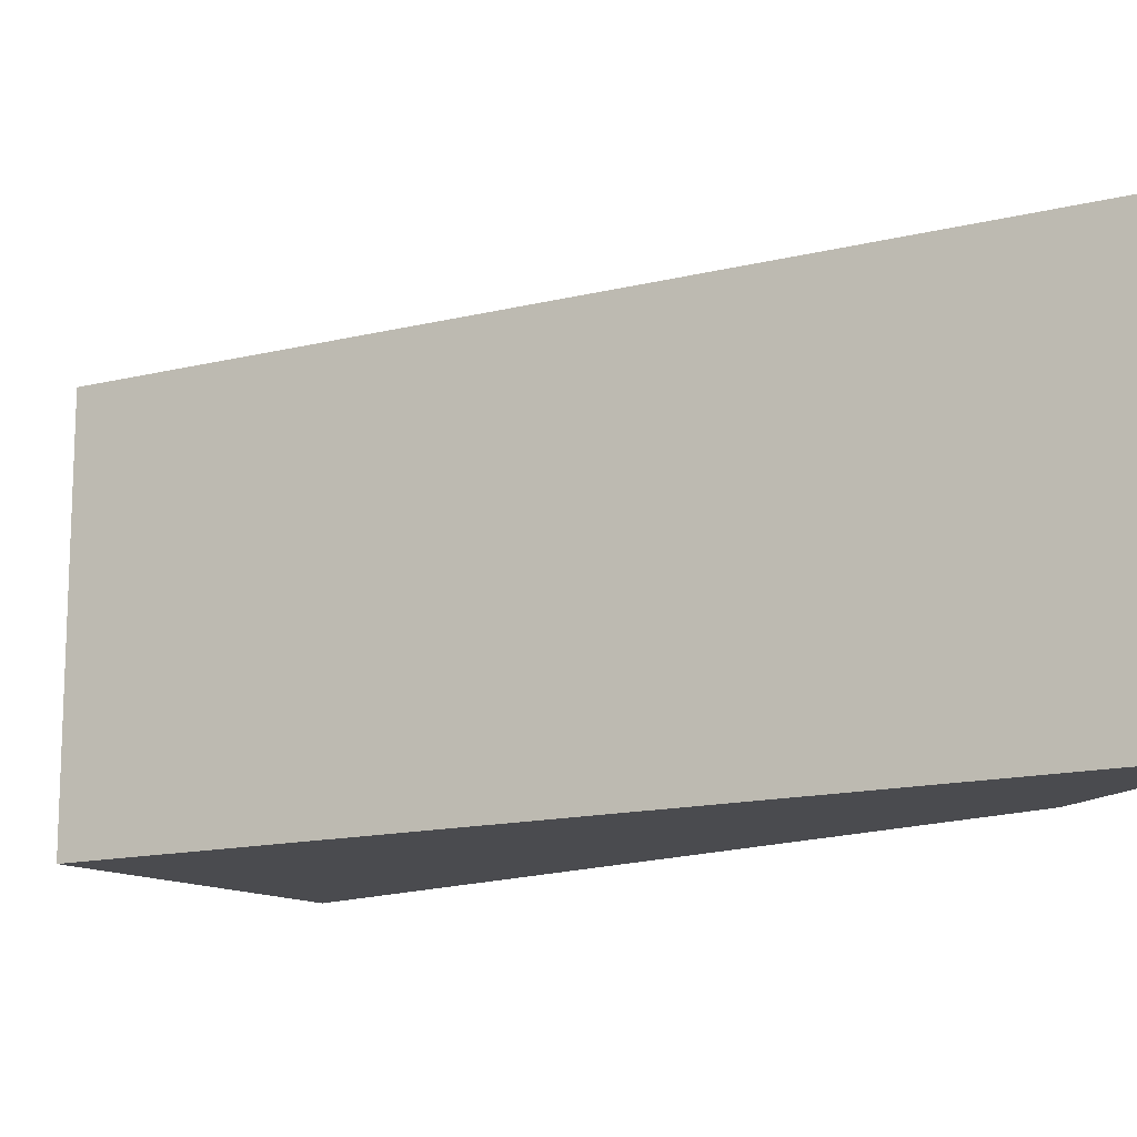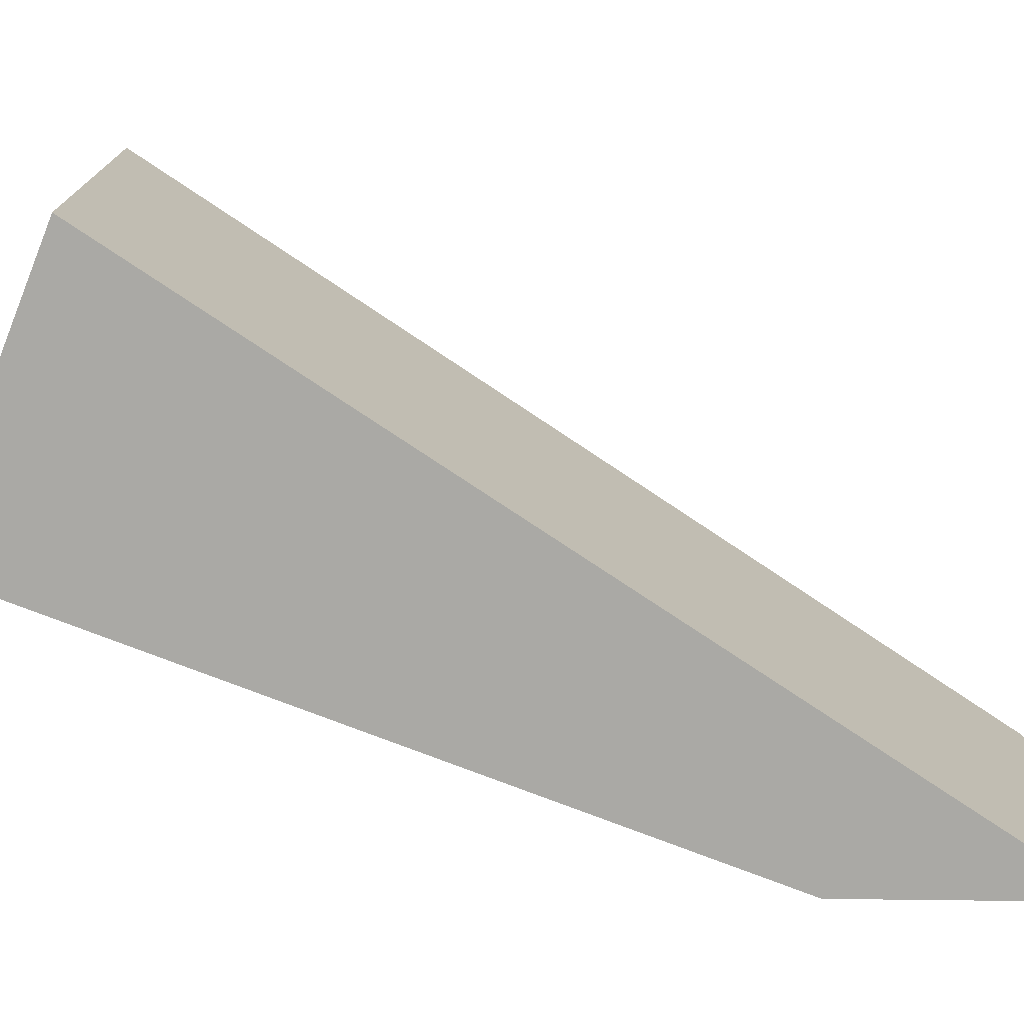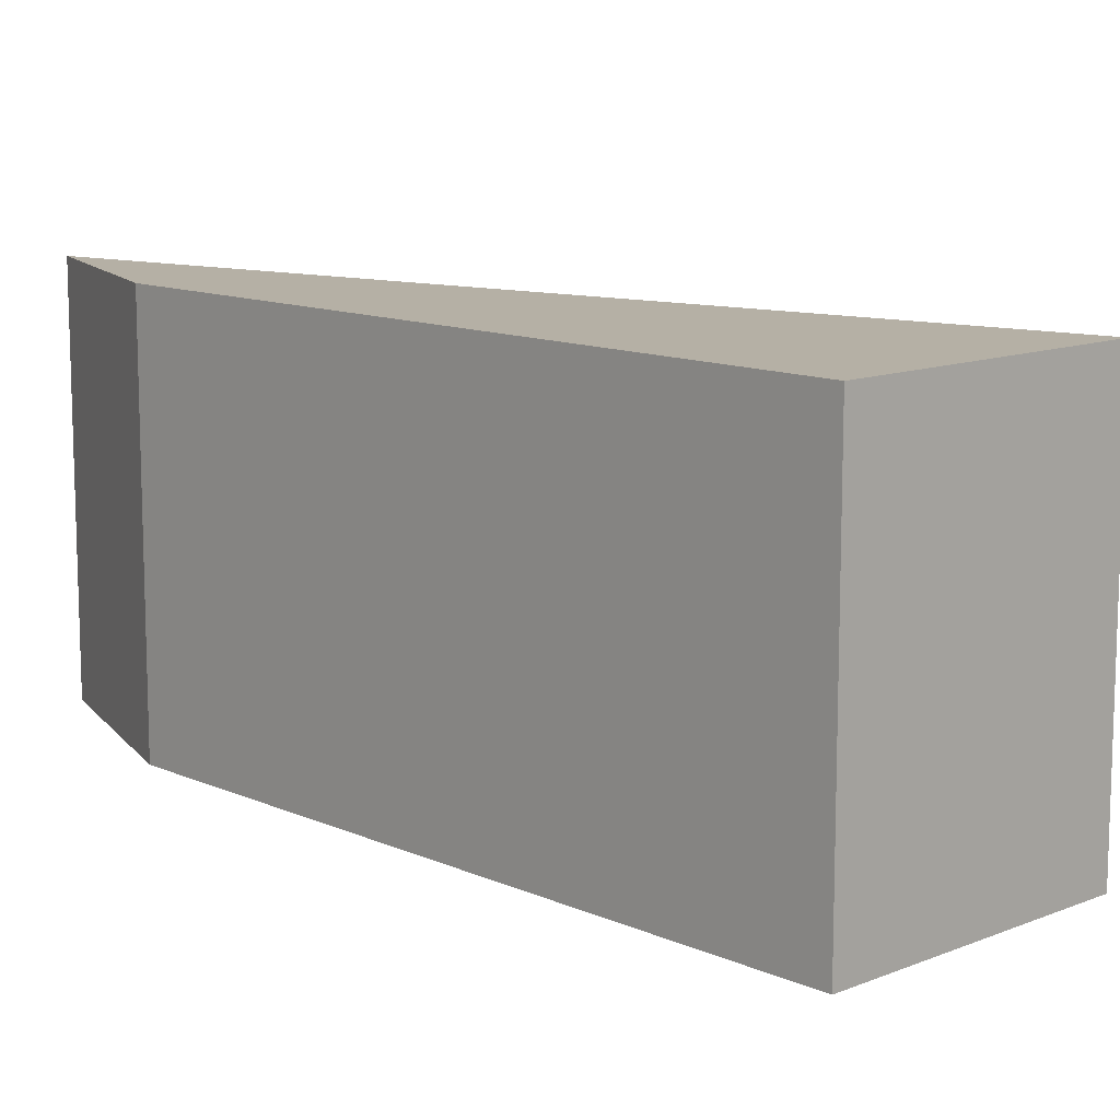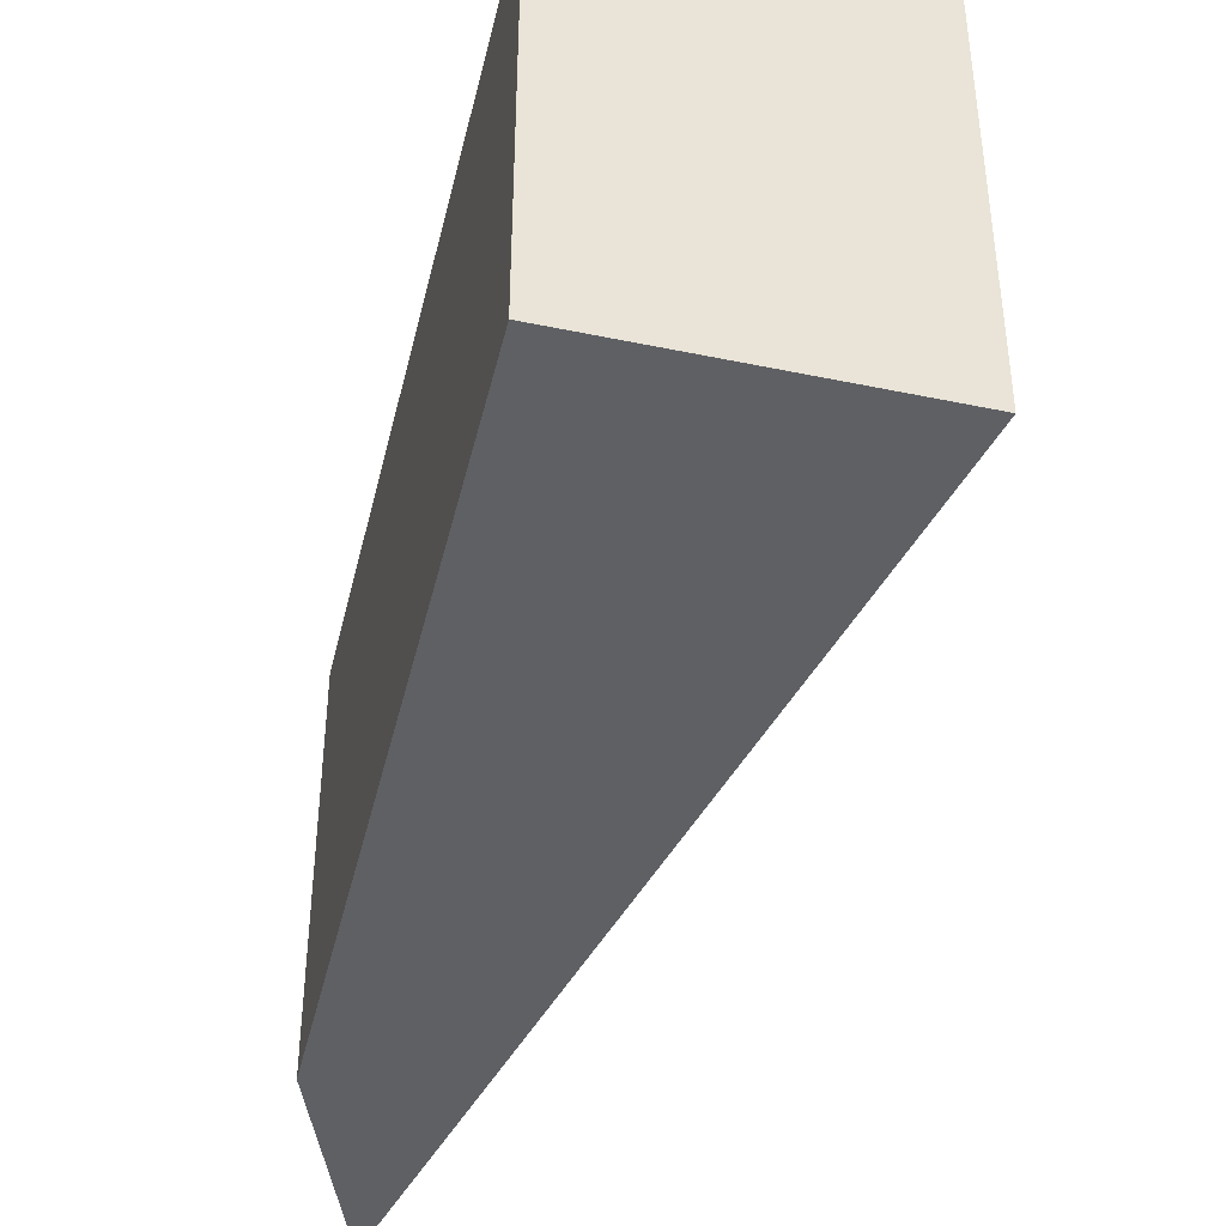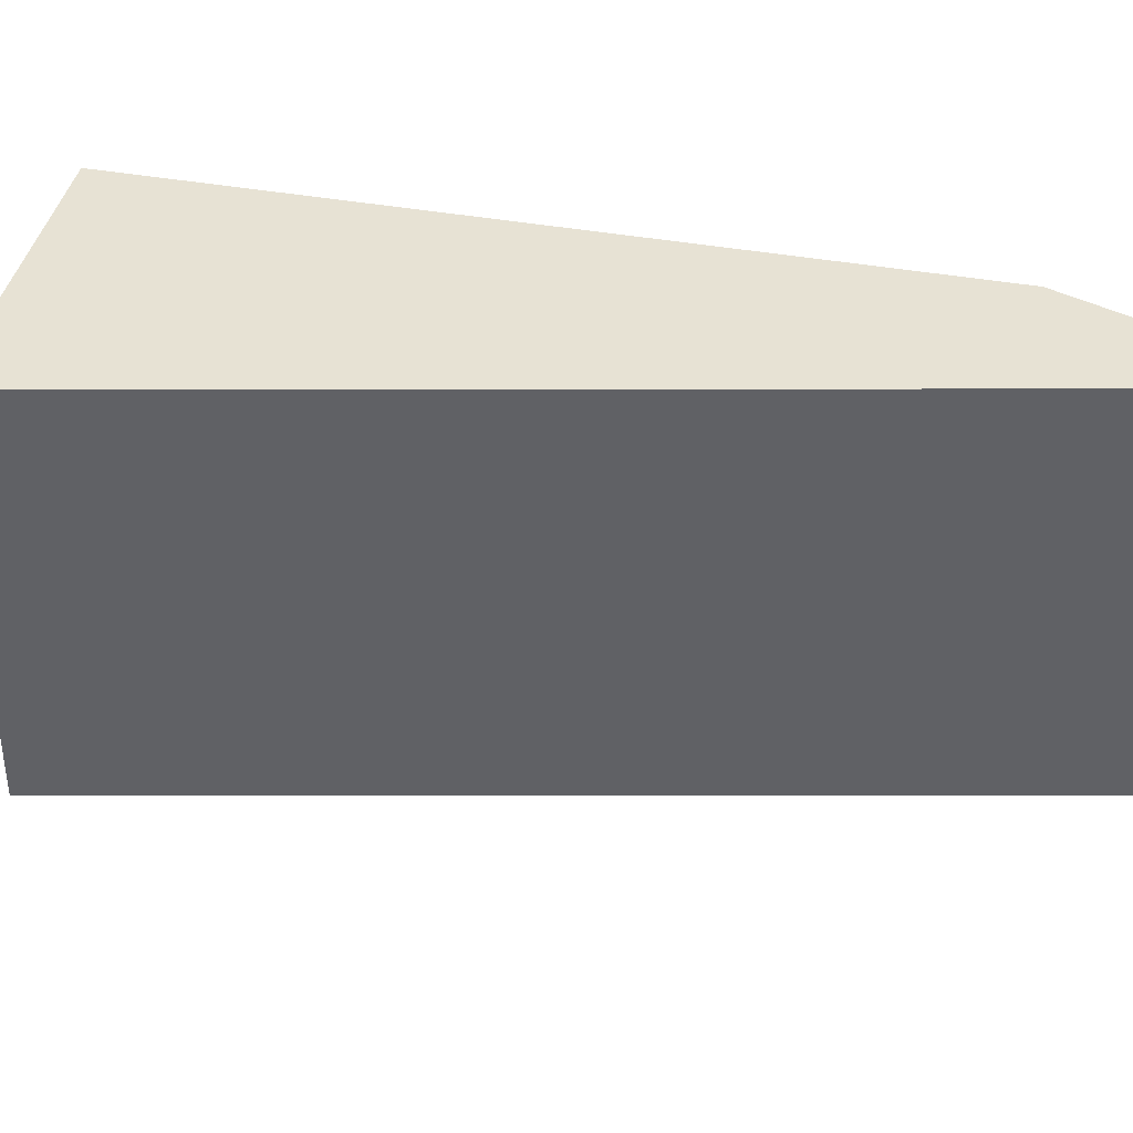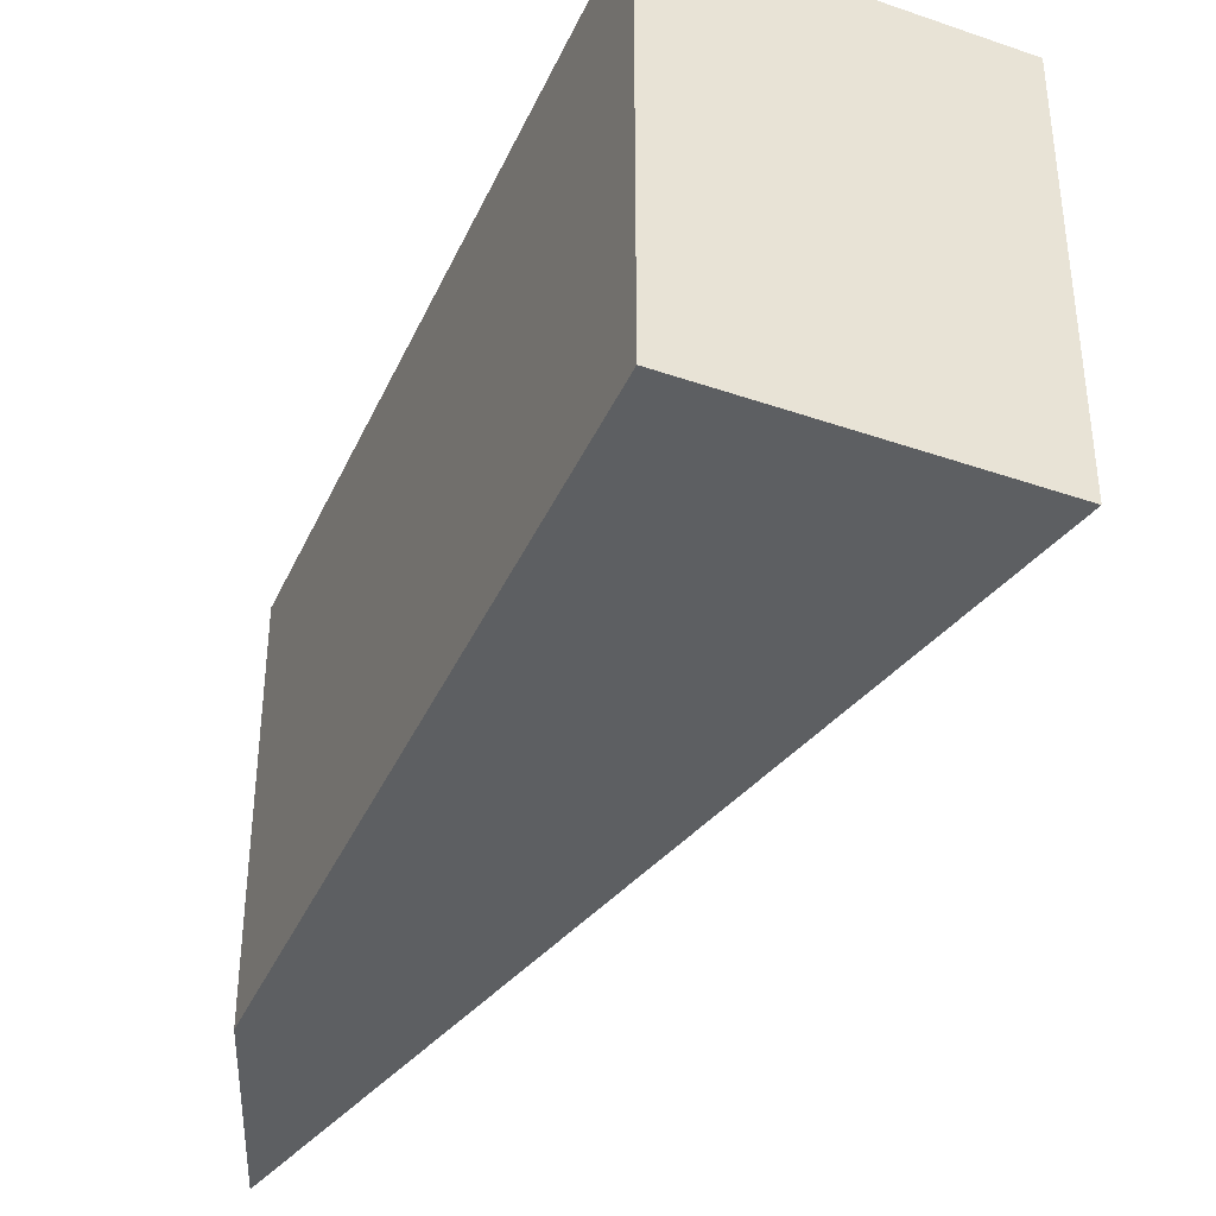
<metadata>
{"format":"obj","ext":"obj","renderer":"f3d","projection":"perspective","resolution":1024,"background":"white","views":[{"elev":-14.3,"azim":158.0,"up":"+Z"},{"elev":-75.4,"azim":95.6,"up":"+Z"},{"elev":11.7,"azim":-16.5,"up":"+Z"},{"elev":-43.4,"azim":13.6,"up":"+Z"},{"elev":39.7,"azim":129.4,"up":"+Z"},{"elev":-39.7,"azim":4.2,"up":"+Z"}]}
</metadata>
<code>
o 球.005
v 0.6225 -0.7562 -0.1874
v 0.6225 -0.7562 0.208
v -0.000544 0.001091 -0.1874
v 0.3598 -0.893 -0.1874
v 0.3598 -0.893 0.208
v 0.02472 -0.2286 -0.1874
v 0.02472 -0.2286 0.208
v -0.000544 0.001091 0.208
f 3 2 1
f 5 1 2
f 6 1 4
f 7 4 5
f 8 6 7
f 2 7 5
f 3 8 2
f 5 4 1
f 6 3 1
f 7 6 4
f 8 3 6
f 2 8 7

</code>
